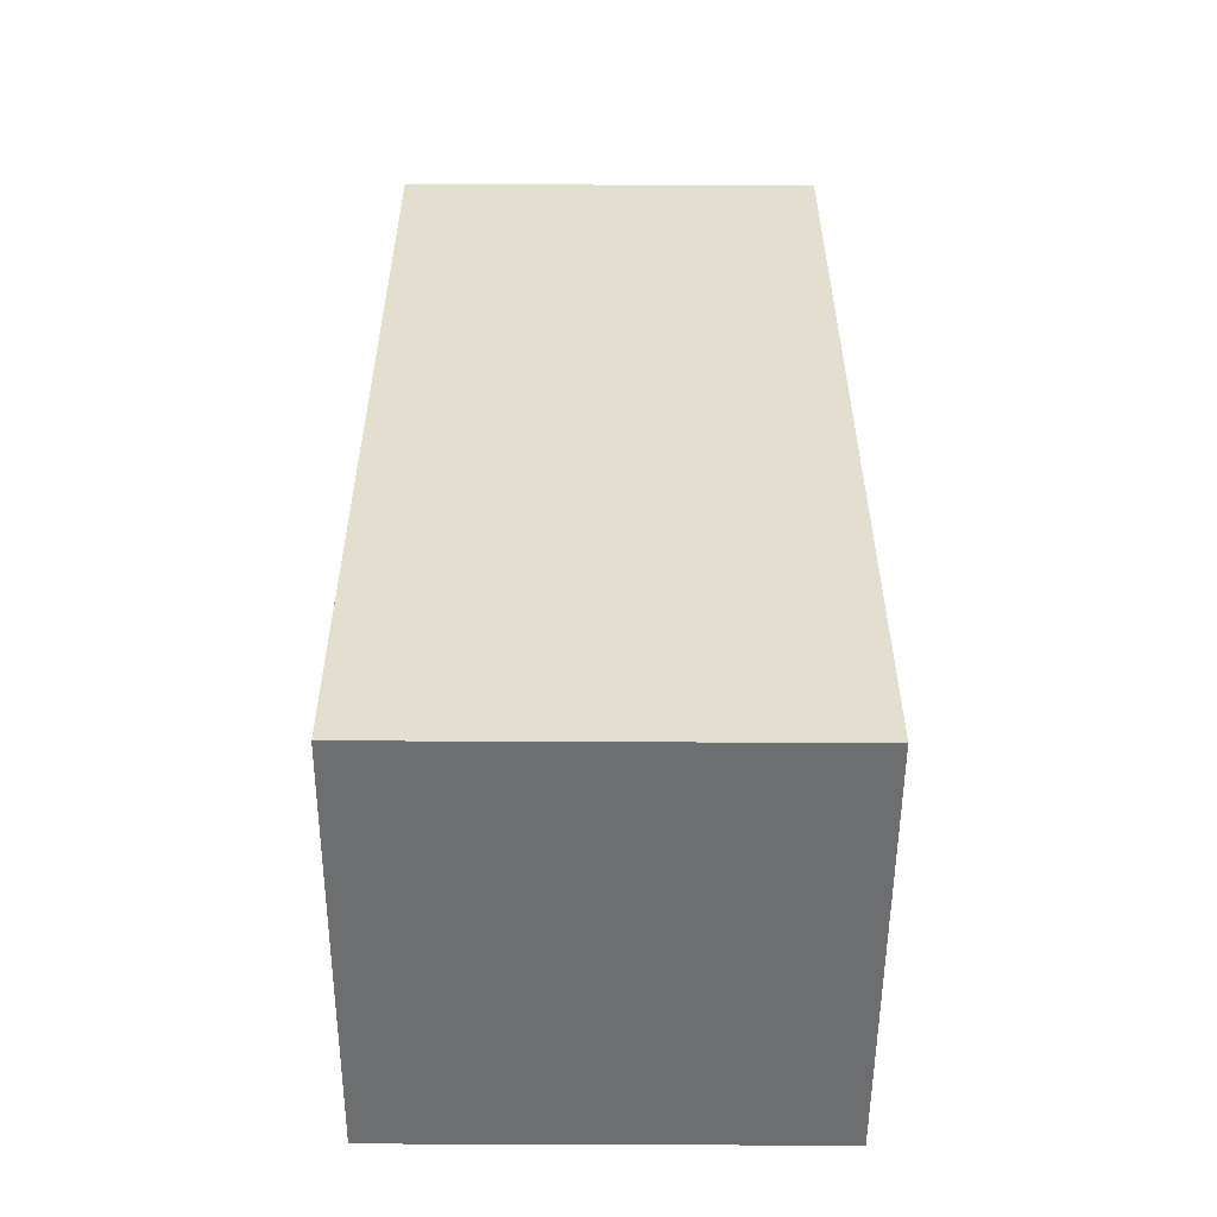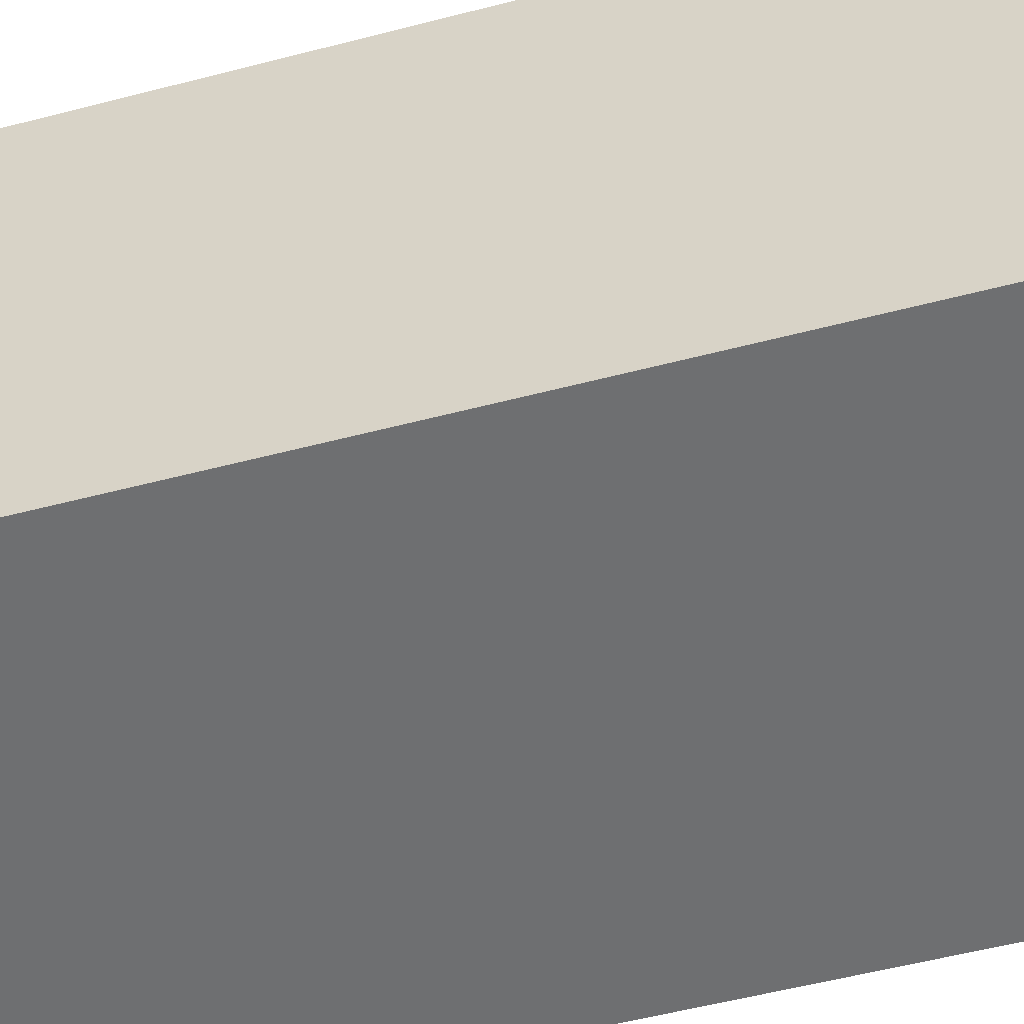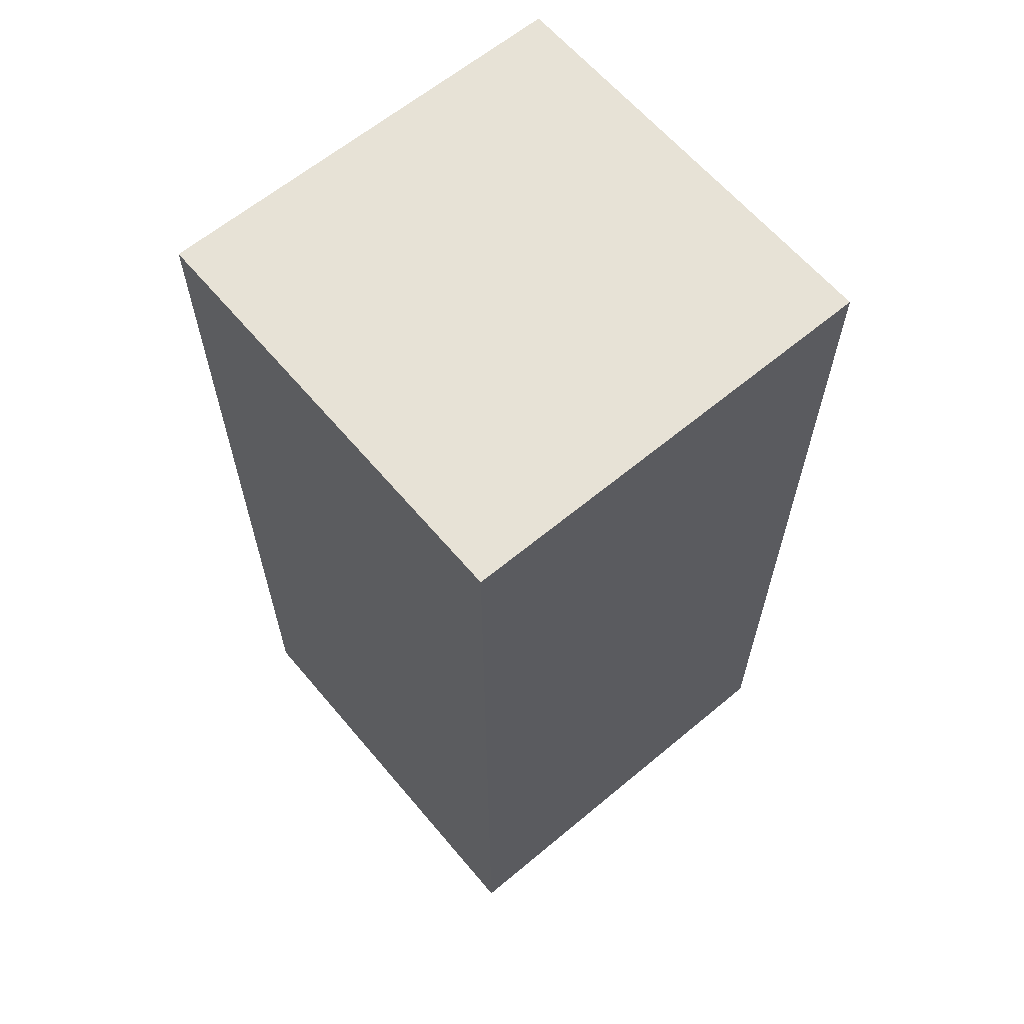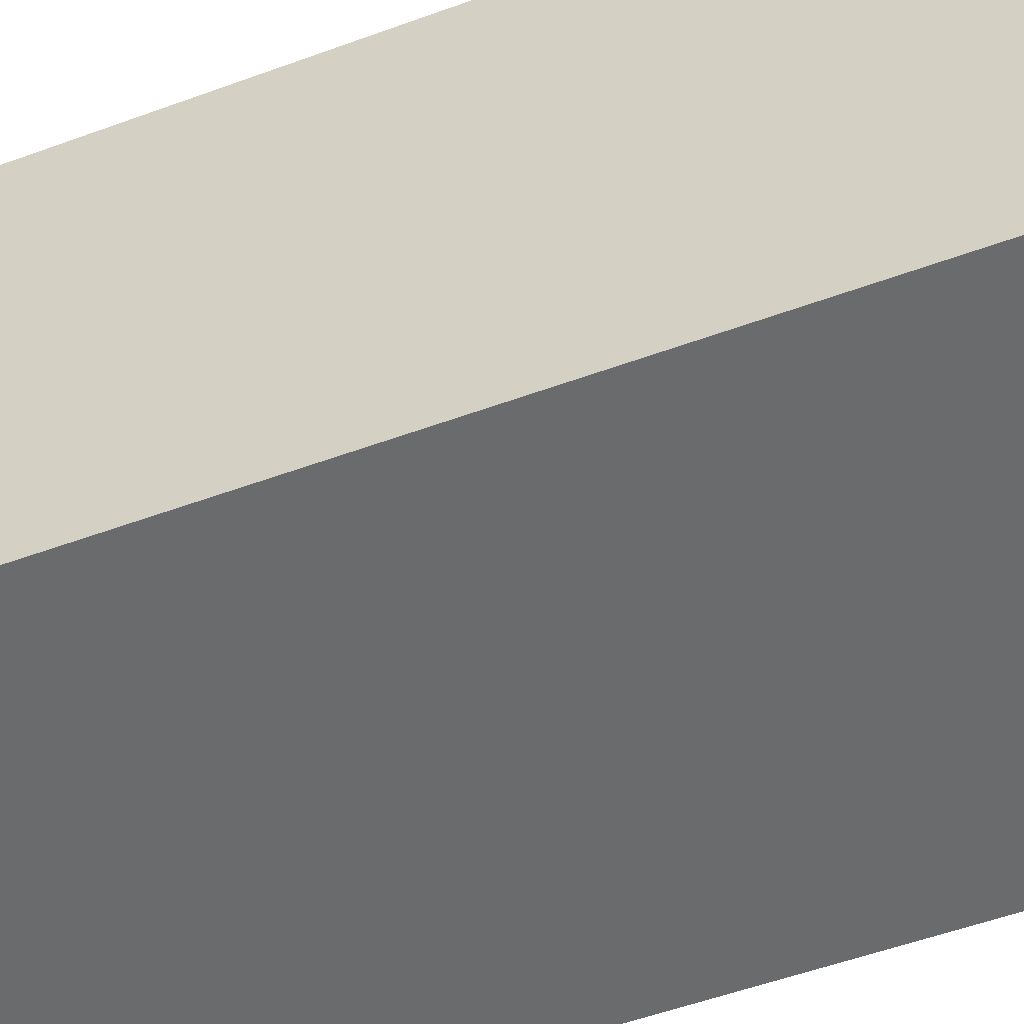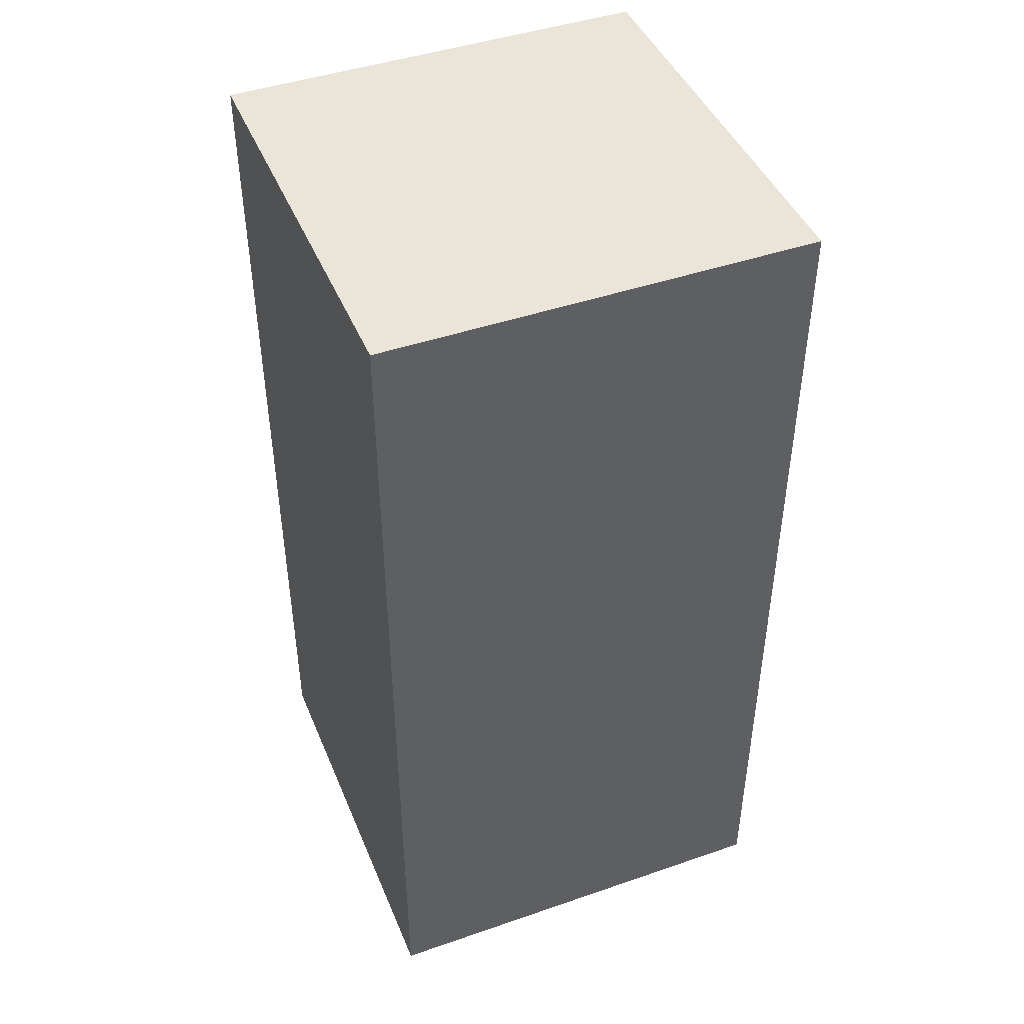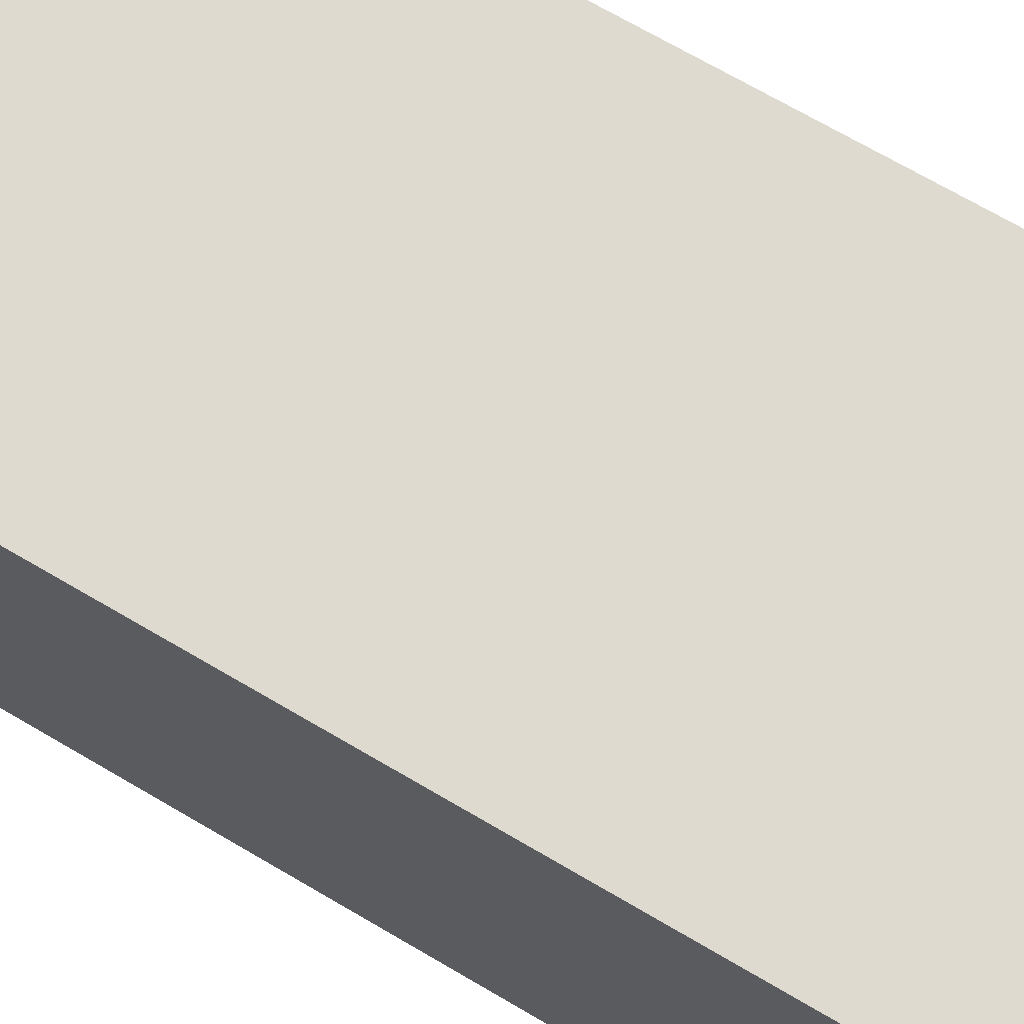
<metadata>
{"format":"obj","ext":"obj","renderer":"f3d","projection":"perspective","resolution":1024,"background":"white","views":[{"elev":-54.3,"azim":-90.3,"up":"+Z"},{"elev":-54.5,"azim":-74.5,"up":"+Y"},{"elev":62.9,"azim":49.9,"up":"+Z"},{"elev":-53.2,"azim":111.5,"up":"+Y"},{"elev":44.8,"azim":-21.8,"up":"+Z"},{"elev":71.0,"azim":-59.7,"up":"+Y"}]}
</metadata>
<code>
v -2142 3.551e+04 -2907
v -2142 3.551e+04 -2260
v -2442 3.551e+04 -2260
v -2442 3.551e+04 -2907
v -2442 3.551e+04 -2907
v -2442 3.551e+04 -2260
v -2442 3.521e+04 -2260
v -2442 3.521e+04 -2907
v -2442 3.521e+04 -2907
v -2442 3.521e+04 -2260
v -2142 3.521e+04 -2260
v -2142 3.521e+04 -2907
v -2142 3.521e+04 -2907
v -2142 3.521e+04 -2260
v -2142 3.551e+04 -2260
v -2142 3.551e+04 -2907
v -2142 3.551e+04 -2907
v -2442 3.551e+04 -2907
v -2442 3.521e+04 -2907
v -2142 3.521e+04 -2907
v -2442 3.551e+04 -2260
v -2142 3.551e+04 -2260
v -2142 3.521e+04 -2260
v -2442 3.521e+04 -2260
f 23 21 24
f 23 22 21
f 19 17 20
f 19 18 17
f 15 13 16
f 15 14 13
f 11 9 12
f 11 10 9
f 7 5 8
f 7 6 5
f 3 1 4
f 3 2 1

</code>
